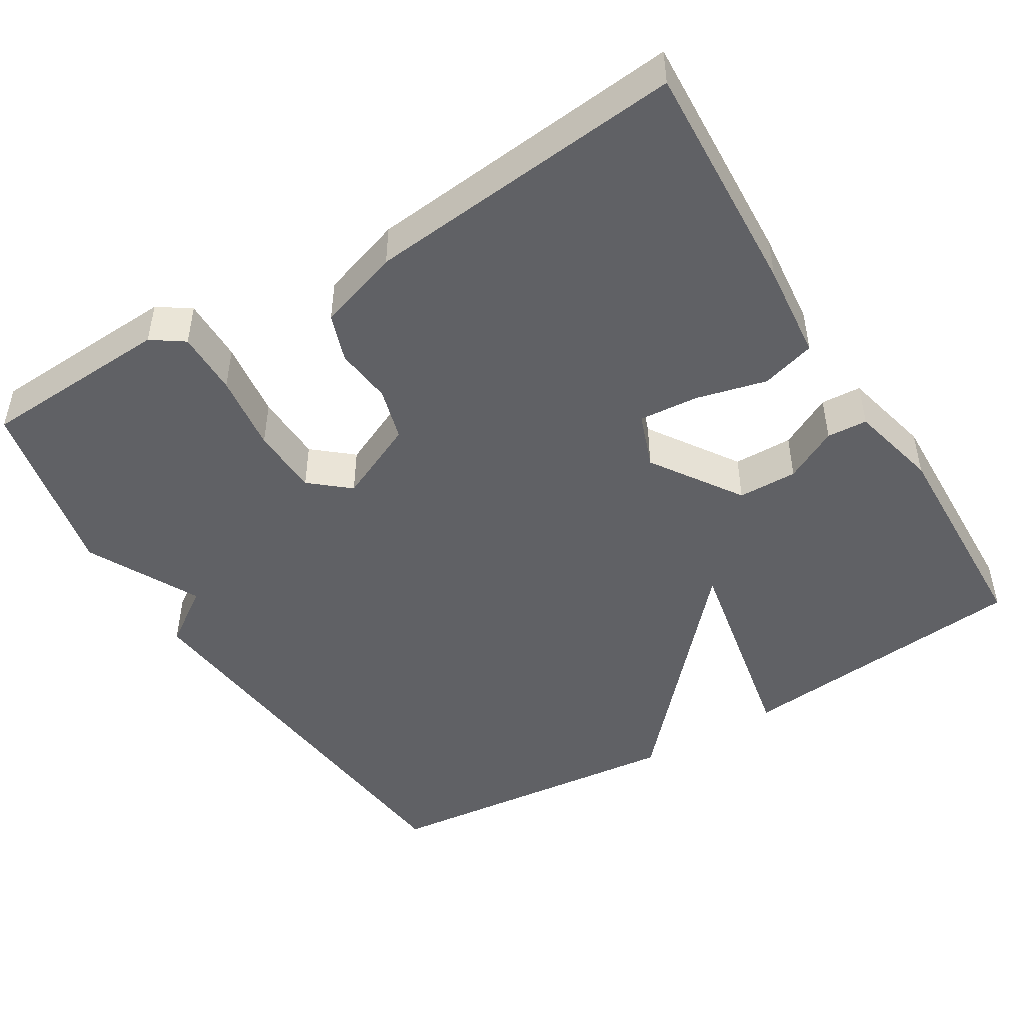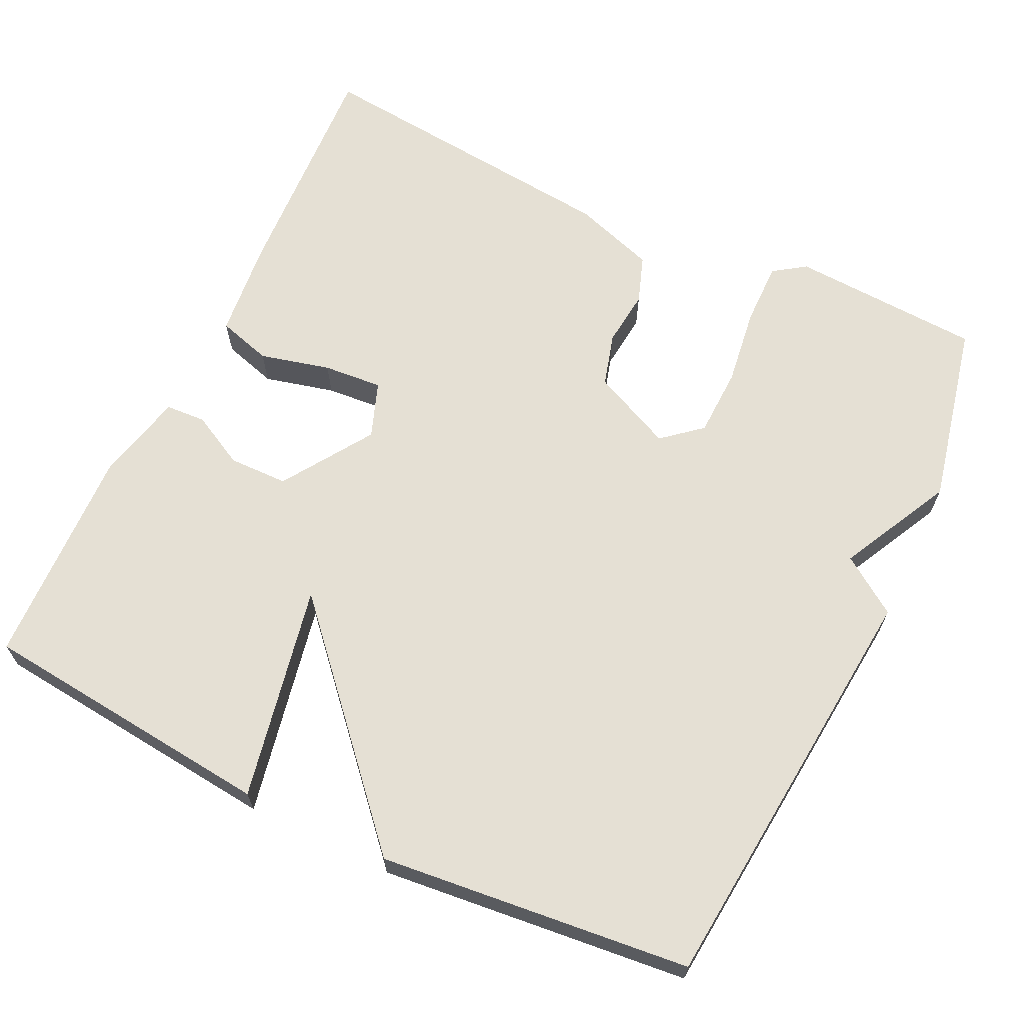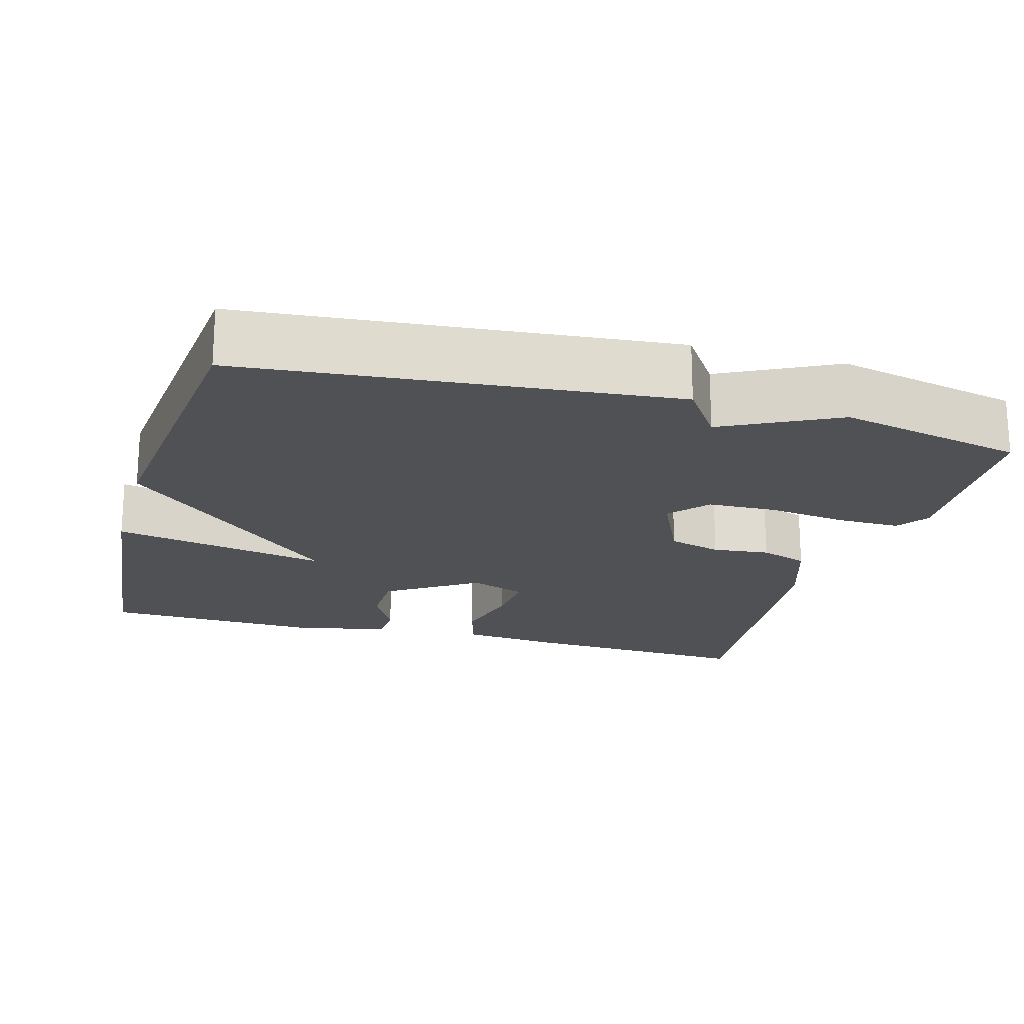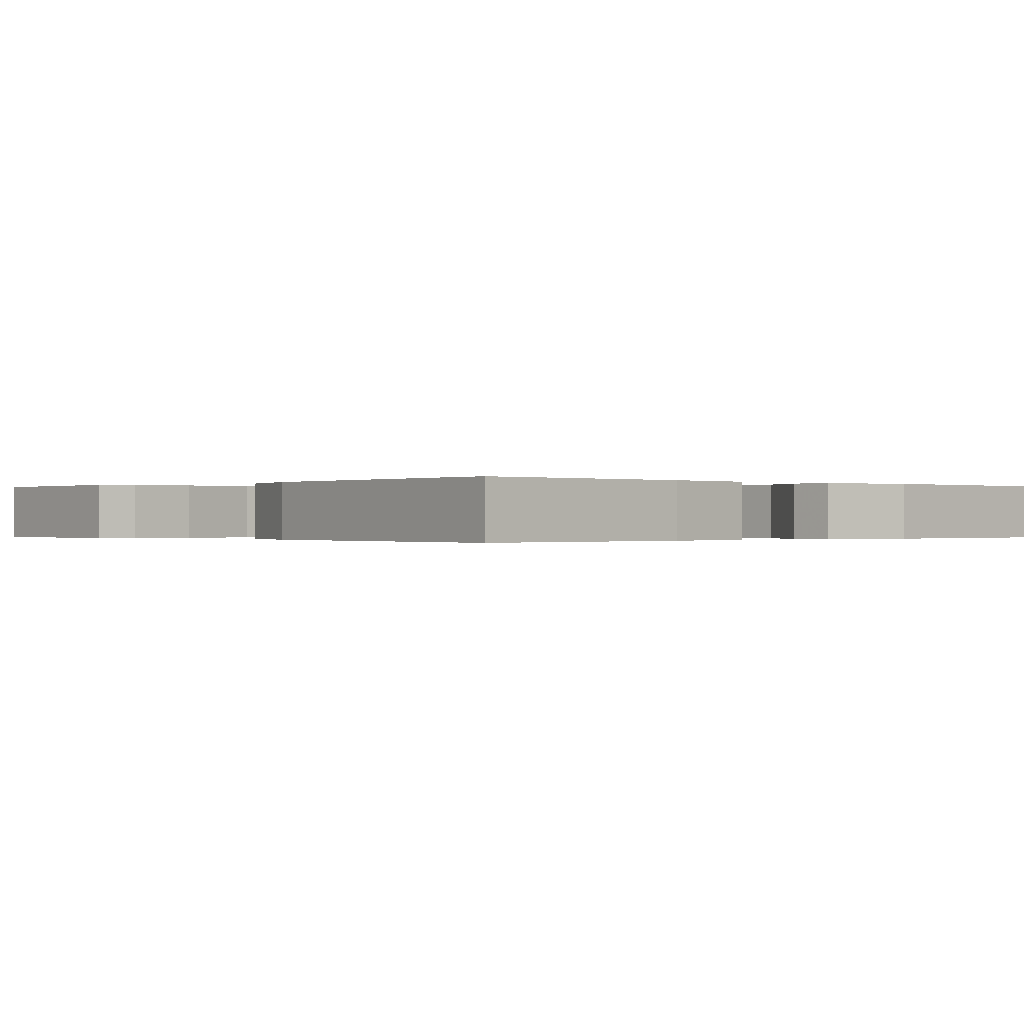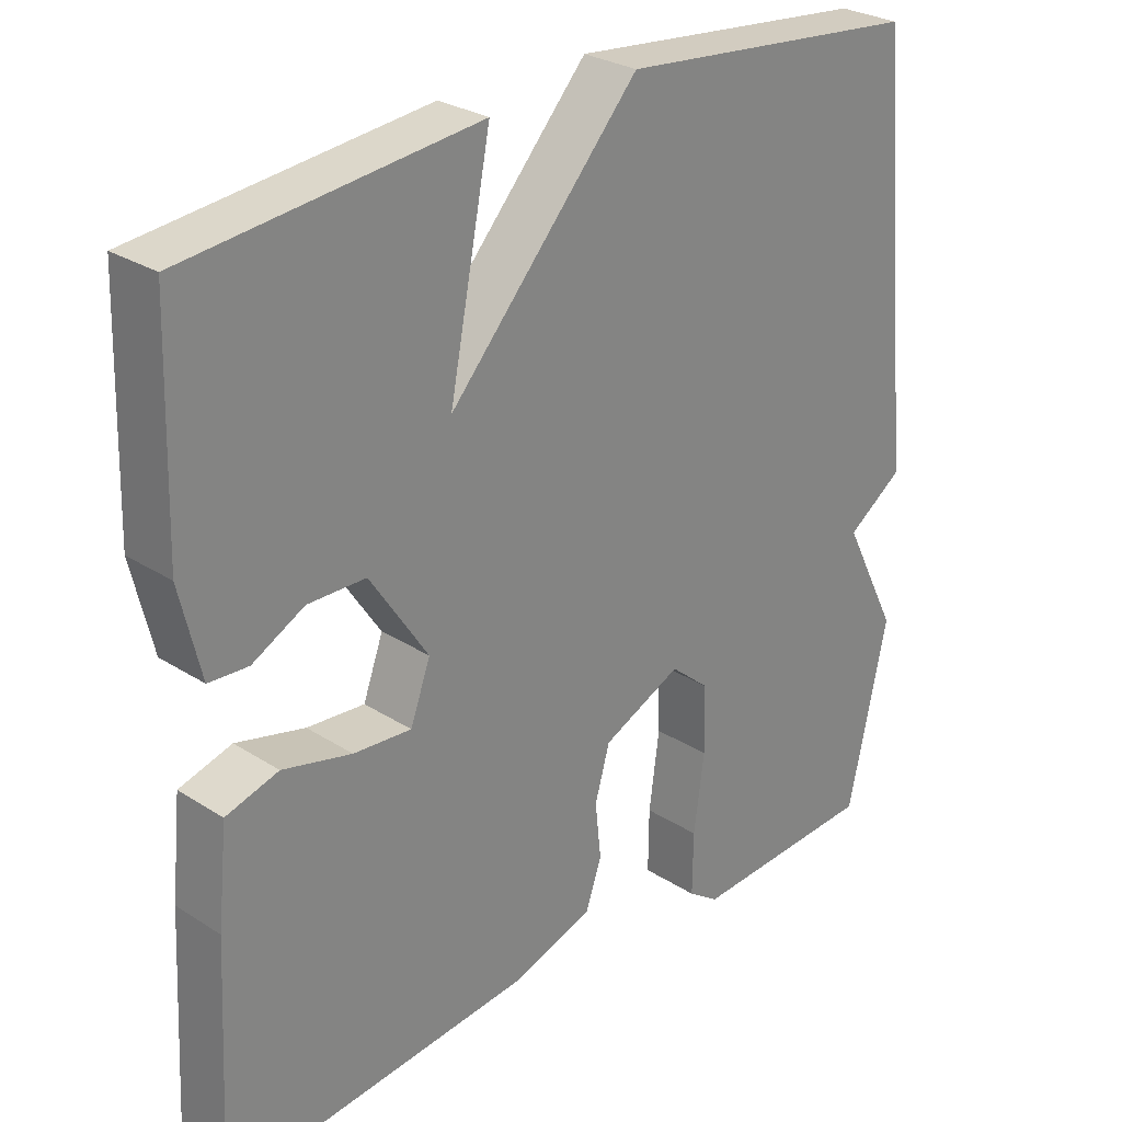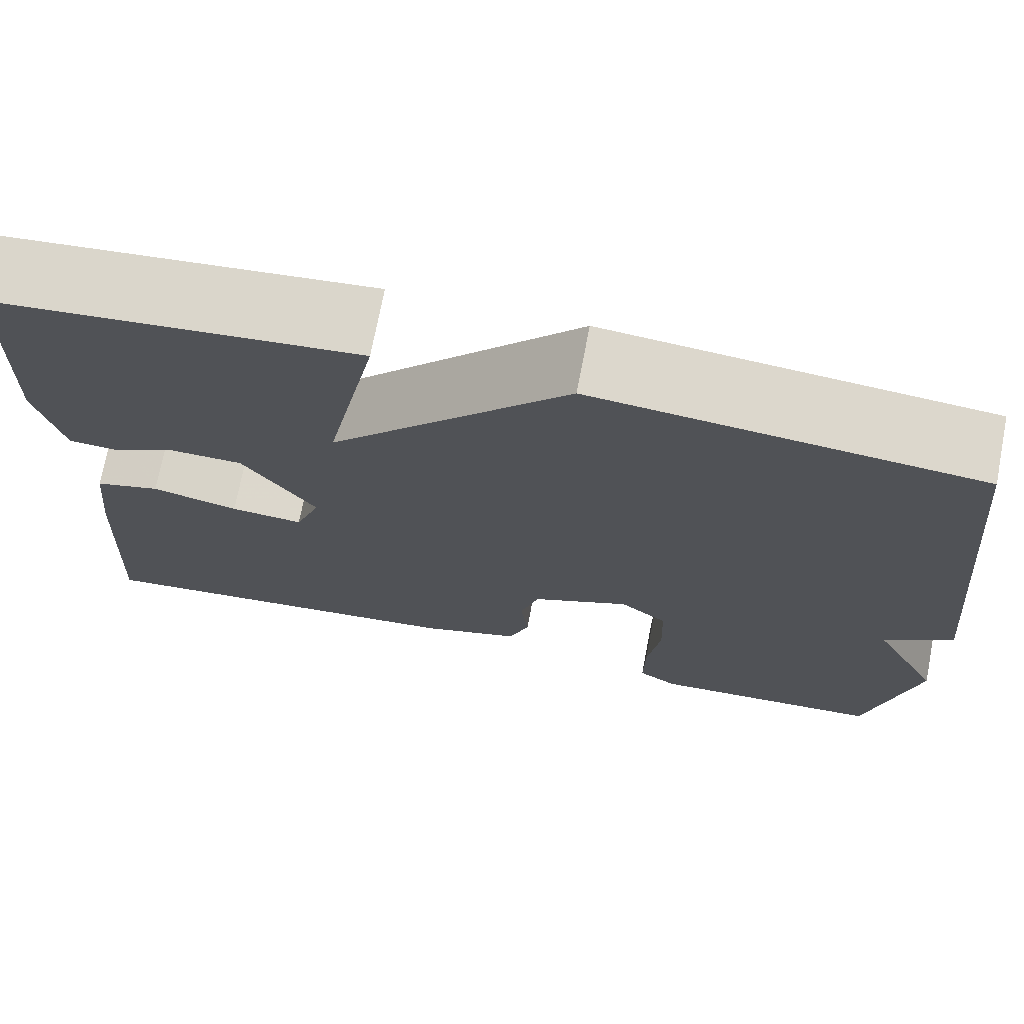
<metadata>
{"format":"obj","ext":"obj","renderer":"f3d","projection":"perspective","resolution":1024,"background":"white","views":[{"elev":-47.2,"azim":-148.7,"up":"+Y"},{"elev":65.7,"azim":25.5,"up":"+Y"},{"elev":-19.6,"azim":74.2,"up":"+Y"},{"elev":-0.2,"azim":-132.3,"up":"+Y"},{"elev":27.9,"azim":-45.8,"up":"+Z"},{"elev":72.6,"azim":10.9,"up":"+Z"}]}
</metadata>
<code>
v 0.5 0.07 0.5
v 0.553 0.07 -0.057
v 0.478 0.07 -0.109
v 0.553 0.07 -0.257
v 0.5 0.07 -0.5
v 0.248 0.07 -0.514
v 0.206 0.07 -0.485
v 0.207 0.07 -0.401
v 0.221 0.07 -0.298
v 0.218 0.07 -0.207
v 0.167 0.07 -0.164
v 0.061 0.07 -0.213
v 0.041 0.07 -0.283
v 0.049 0.07 -0.358
v 0.027 0.07 -0.421
v -0.081 0.07 -0.457
v -0.5 0.07 -0.5
v -0.484 0.07 -0.189
v -0.471 0.07 -0.061
v -0.4 0.07 -0.04
v -0.307 0.07 -0.063
v -0.229 0.07 -0.069
v -0.202 0.07 0.005
v -0.28 0.07 0.123
v -0.358 0.07 0.124
v -0.428 0.07 0.087
v -0.481 0.07 0.09
v -0.509 0.07 0.208
v -0.5 0.07 0.5
v -0.109 0.07 0.541
v -0.165 0.07 0.257
v 0.091 0.07 0.541
v 0.5 0 0.5
v 0.553 0 -0.057
v 0.478 0 -0.109
v 0.553 0 -0.257
v 0.5 0 -0.5
v 0.248 0 -0.514
v 0.206 0 -0.485
v 0.207 0 -0.401
v 0.221 0 -0.298
v 0.218 0 -0.207
v 0.167 0 -0.164
v 0.061 0 -0.213
v 0.041 0 -0.283
v 0.049 0 -0.358
v 0.027 0 -0.421
v -0.081 0 -0.457
v -0.5 0 -0.5
v -0.484 0 -0.189
v -0.471 0 -0.061
v -0.4 0 -0.04
v -0.307 0 -0.063
v -0.229 0 -0.069
v -0.202 0 0.005
v -0.28 0 0.123
v -0.358 0 0.124
v -0.428 0 0.087
v -0.481 0 0.09
v -0.509 0 0.208
v -0.5 0 0.5
v -0.109 0 0.541
v -0.165 0 0.257
v 0.091 0 0.541
f 1 2 3
f 32 1 3
f 31 32 3
f 29 30 31
f 28 29 31
f 27 28 31
f 26 27 31
f 25 26 31
f 24 25 31
f 31 3 4
f 24 31 4
f 23 24 4
f 19 20 21
f 18 19 21
f 17 18 21
f 16 17 21
f 15 16 21
f 14 15 21
f 13 14 21
f 12 13 21 22
f 11 12 22 23
f 7 8 9
f 6 7 9
f 5 6 9
f 4 5 9
f 4 9 10
f 11 23 4
f 4 10 11
f 35 34 33
f 35 33 64
f 35 64 63
f 63 62 61
f 63 61 60
f 63 60 59
f 63 59 58
f 63 58 57
f 63 57 56
f 36 35 63
f 36 63 56
f 36 56 55
f 53 52 51
f 53 51 50
f 53 50 49
f 53 49 48
f 53 48 47
f 53 47 46
f 53 46 45
f 54 53 45 44
f 55 54 44 43
f 41 40 39
f 41 39 38
f 41 38 37
f 41 37 36
f 42 41 36
f 36 55 43
f 43 42 36
f 1 33 34 2
f 2 34 35 3
f 3 35 36 4
f 4 36 37 5
f 5 37 38 6
f 6 38 39 7
f 7 39 40 8
f 8 40 41 9
f 9 41 42 10
f 10 42 43 11
f 11 43 44 12
f 12 44 45 13
f 13 45 46 14
f 14 46 47 15
f 15 47 48 16
f 16 48 49 17
f 17 49 50 18
f 18 50 51 19
f 19 51 52 20
f 20 52 53 21
f 21 53 54 22
f 22 54 55 23
f 23 55 56 24
f 24 56 57 25
f 25 57 58 26
f 26 58 59 27
f 27 59 60 28
f 28 60 61 29
f 29 61 62 30
f 30 62 63 31
f 31 63 64 32
f 32 64 33 1

</code>
